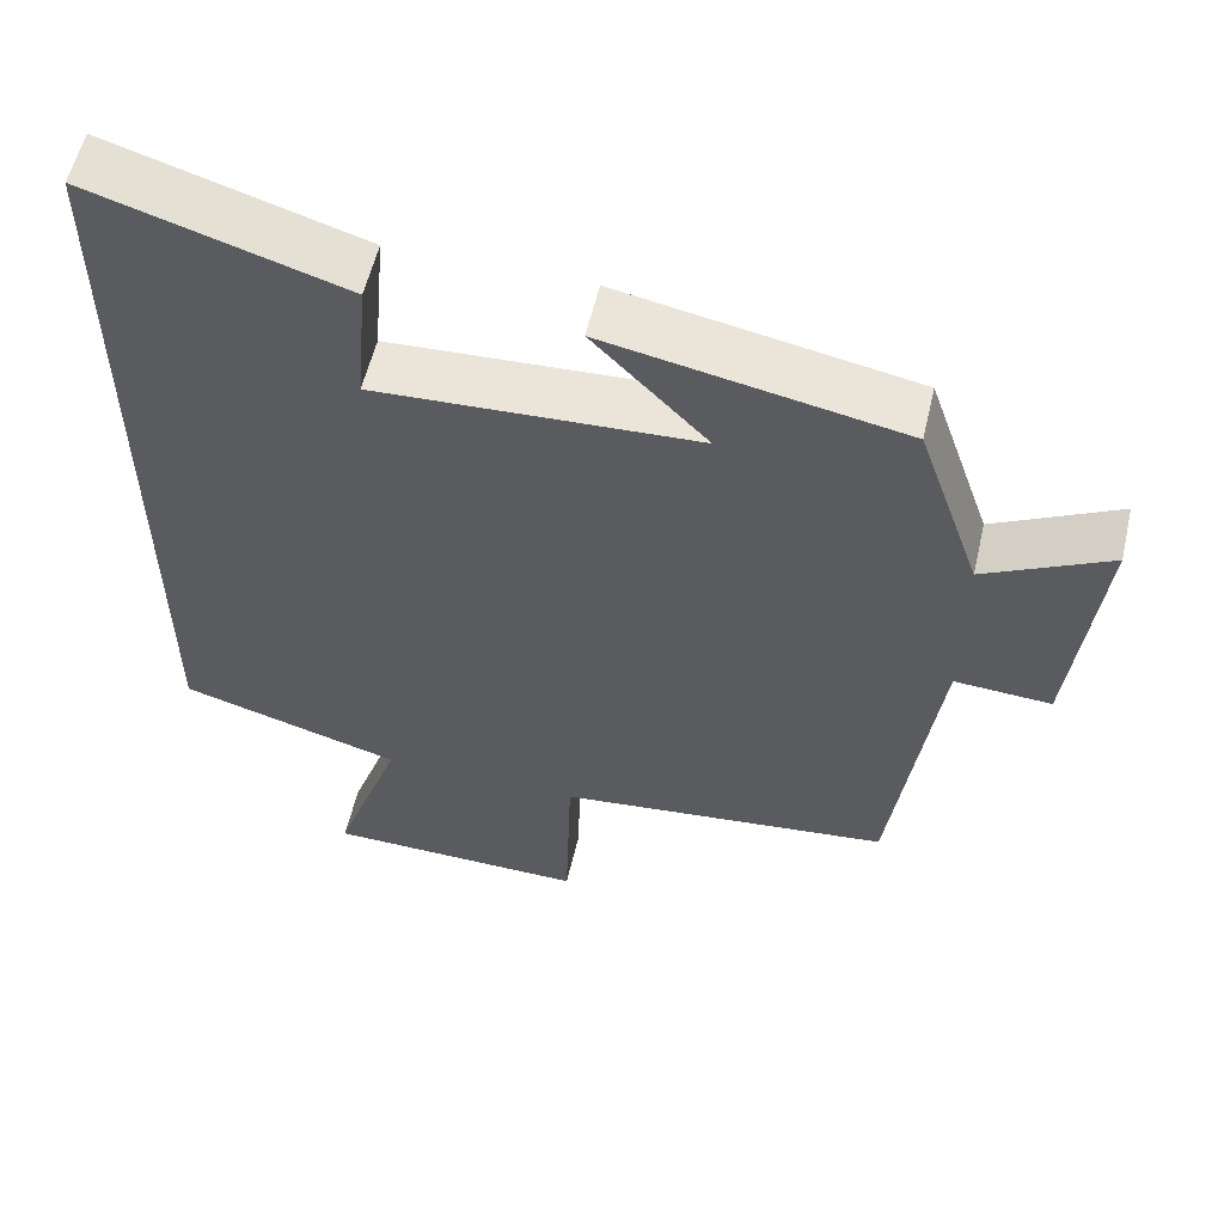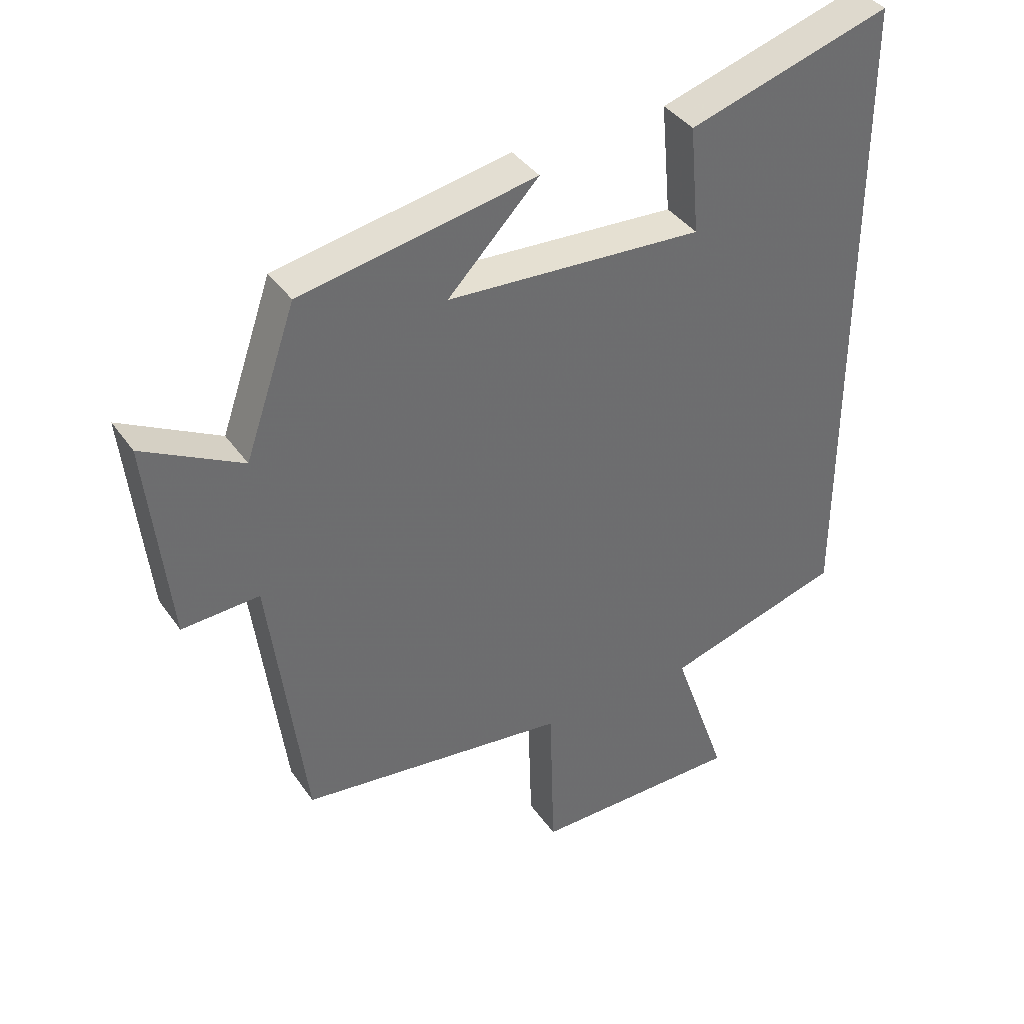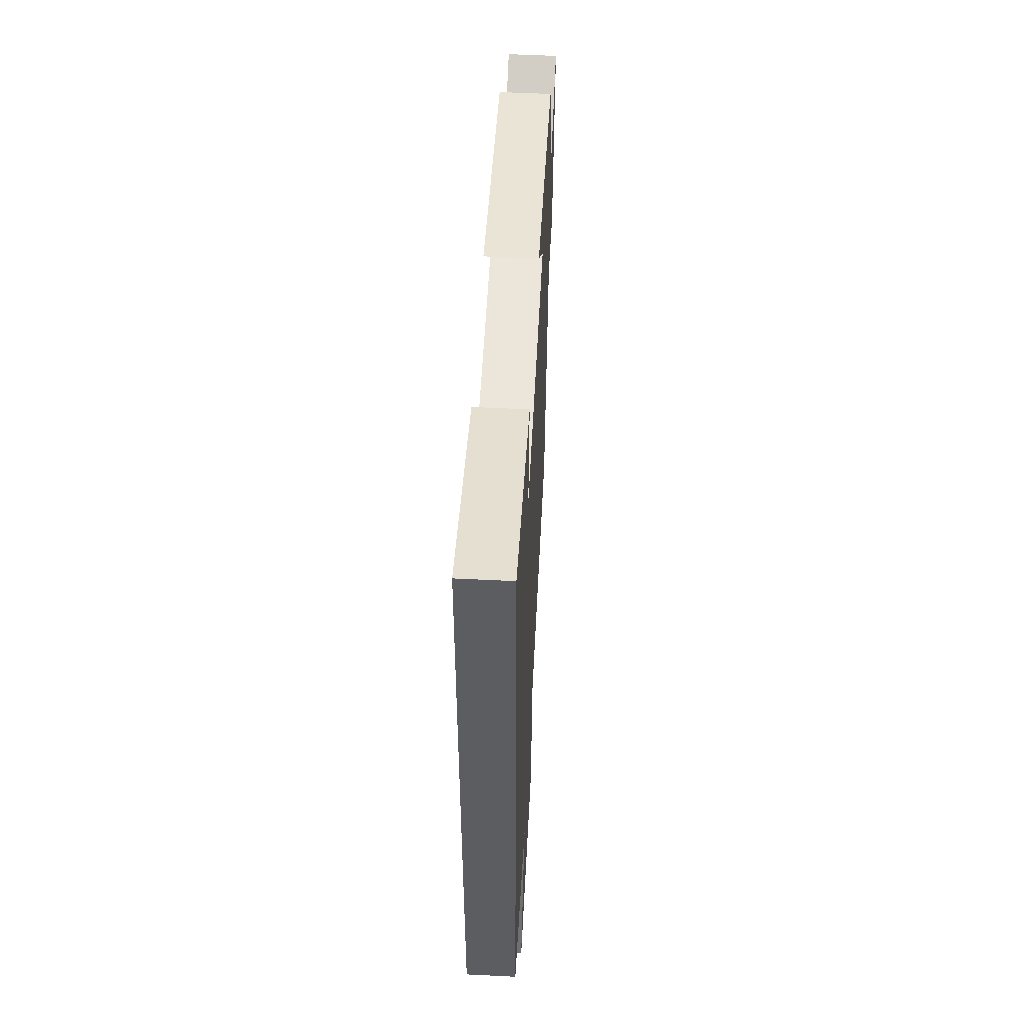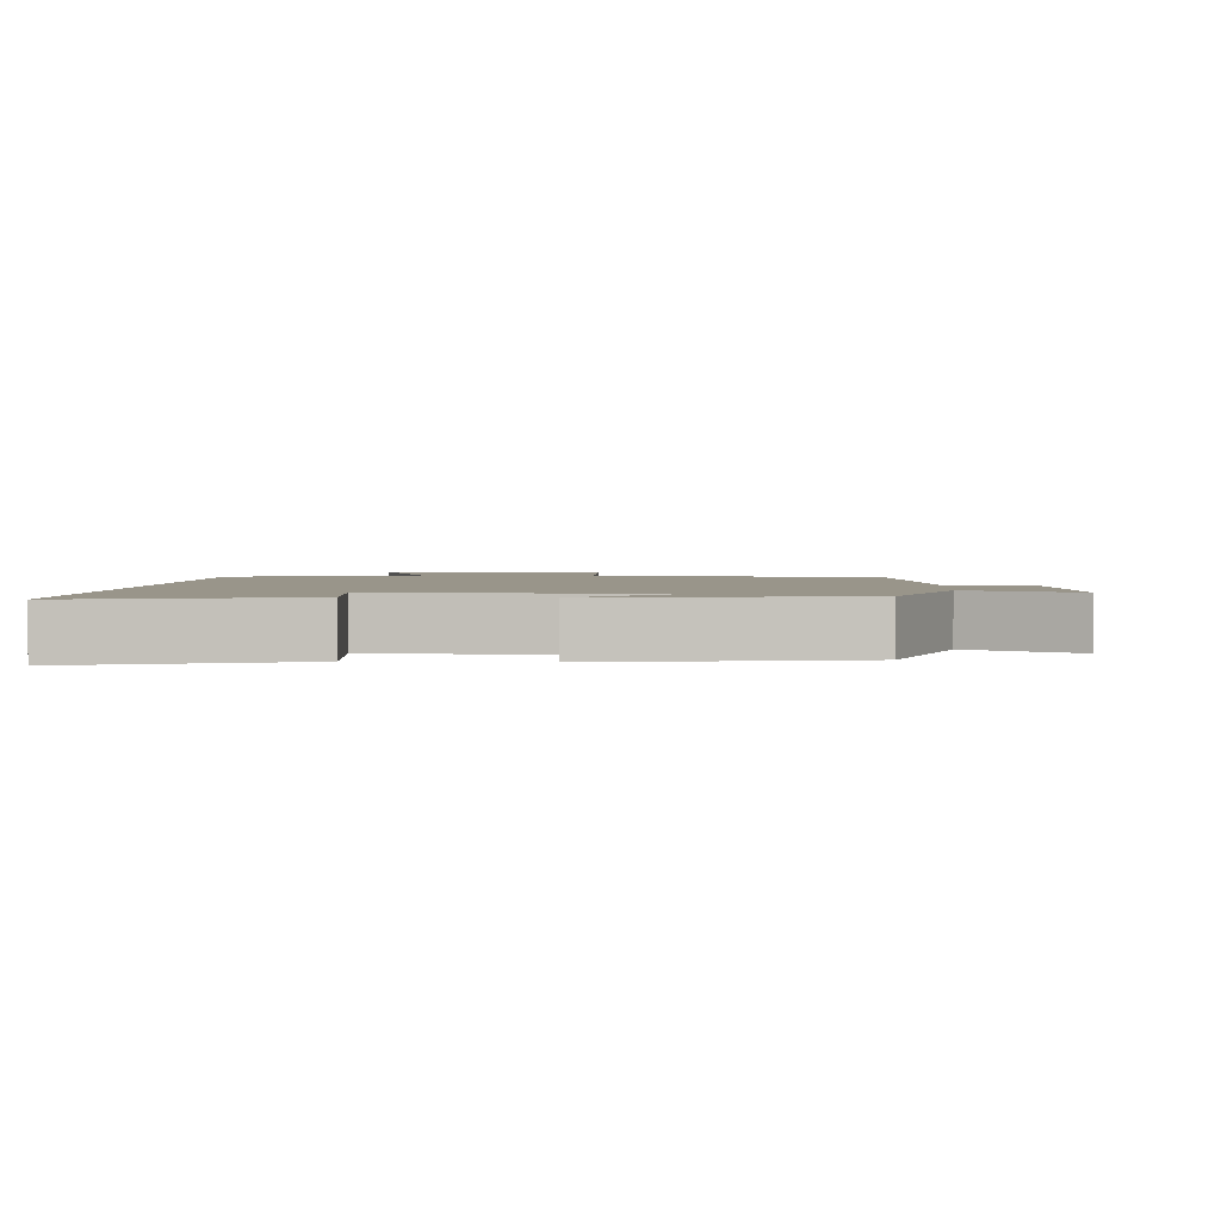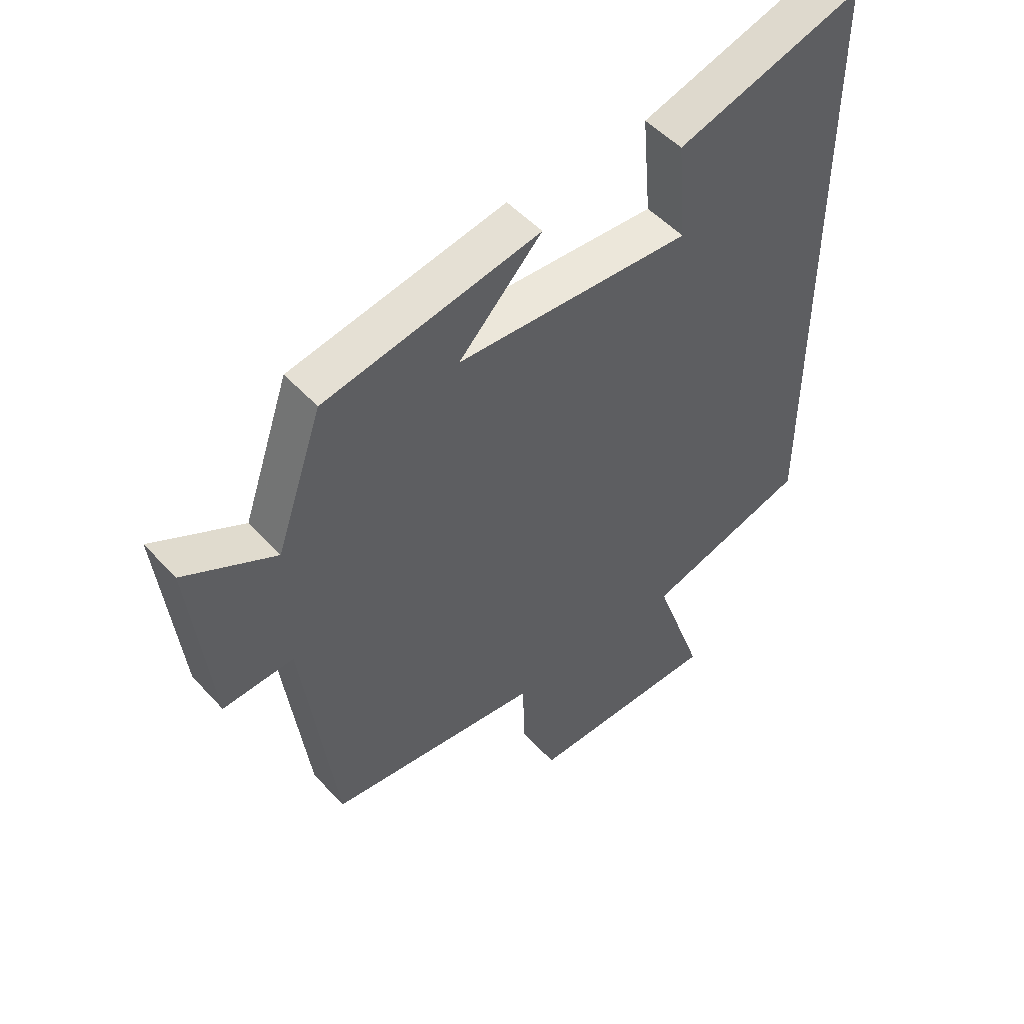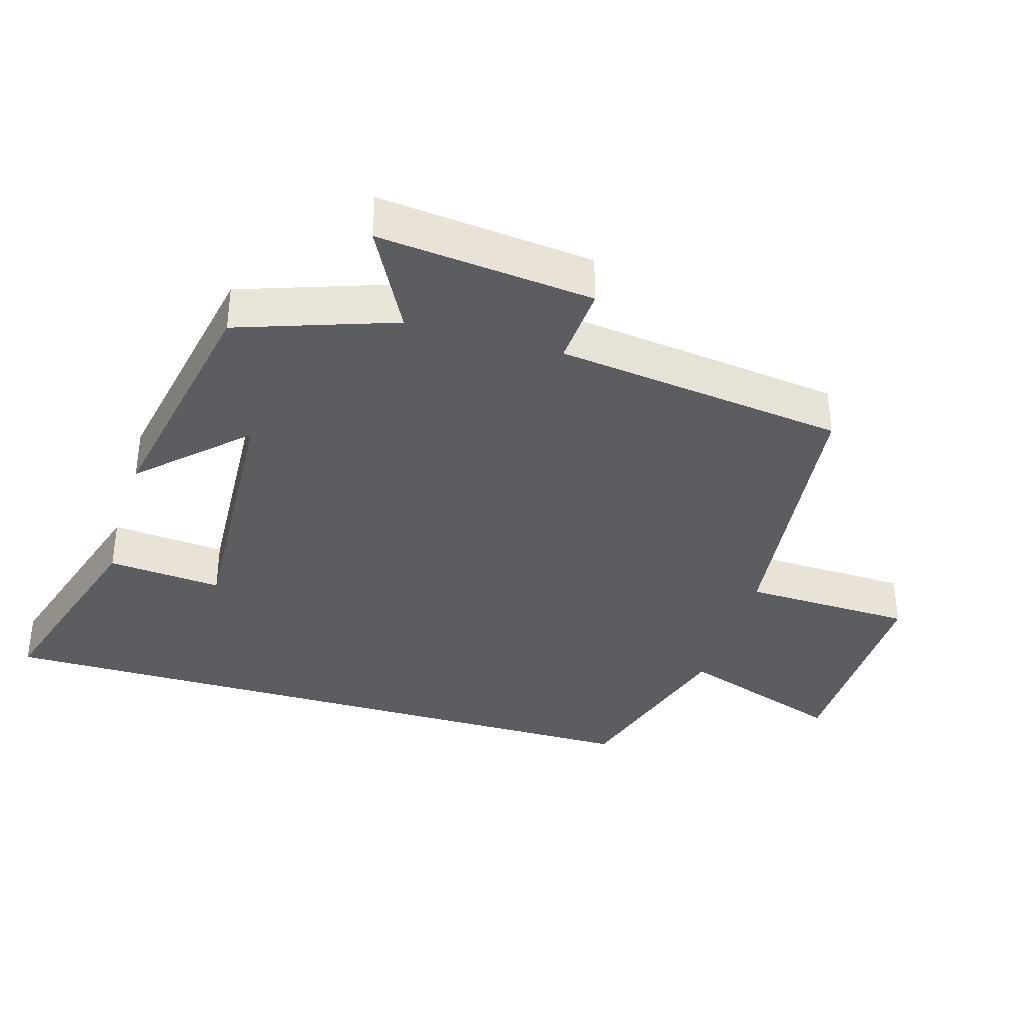
<metadata>
{"format":"obj","ext":"obj","renderer":"f3d","projection":"perspective","resolution":1024,"background":"white","views":[{"elev":57.1,"azim":13.2,"up":"+Z"},{"elev":38.6,"azim":149.0,"up":"+Z"},{"elev":54.2,"azim":-87.0,"up":"+Z"},{"elev":2.1,"azim":3.4,"up":"+Y"},{"elev":50.5,"azim":139.4,"up":"+Z"},{"elev":-36.2,"azim":73.5,"up":"+Y"}]}
</metadata>
<code>
v 0.445 0.07 -0.451
v 0.027 0.07 -0.5
v 0.019 0.07 -0.75
v -0.309 0.07 -0.746
v -0.223 0.07 -0.5
v -0.5 0.07 -0.418
v -0.5 0.07 0.596
v -0.186 0.07 0.5
v -0.201 0.07 0.332
v 0.197 0.07 0.354
v 0.056 0.07 0.5
v 0.421 0.07 0.431
v 0.5 0.07 0.202
v 0.654 0.07 0.283
v 0.62 0.07 -0.033
v 0.5 0.07 -0.026
v 0.445 0 -0.451
v 0.027 0 -0.5
v 0.019 0 -0.75
v -0.309 0 -0.746
v -0.223 0 -0.5
v -0.5 0 -0.418
v -0.5 0 0.596
v -0.186 0 0.5
v -0.201 0 0.332
v 0.197 0 0.354
v 0.056 0 0.5
v 0.421 0 0.431
v 0.5 0 0.202
v 0.654 0 0.283
v 0.62 0 -0.033
v 0.5 0 -0.026
f 13 14 15 16
f 13 16 1 2
f 10 11 12 13
f 9 10 13 2
f 6 7 8 9
f 5 6 9 2
f 2 3 4 5
f 32 31 30 29
f 18 17 32 29
f 29 28 27 26
f 18 29 26 25
f 25 24 23 22
f 18 25 22 21
f 21 20 19 18
f 1 17 18 2
f 2 18 19 3
f 3 19 20 4
f 4 20 21 5
f 5 21 22 6
f 6 22 23 7
f 7 23 24 8
f 8 24 25 9
f 9 25 26 10
f 10 26 27 11
f 11 27 28 12
f 12 28 29 13
f 13 29 30 14
f 14 30 31 15
f 15 31 32 16
f 16 32 17 1

</code>
